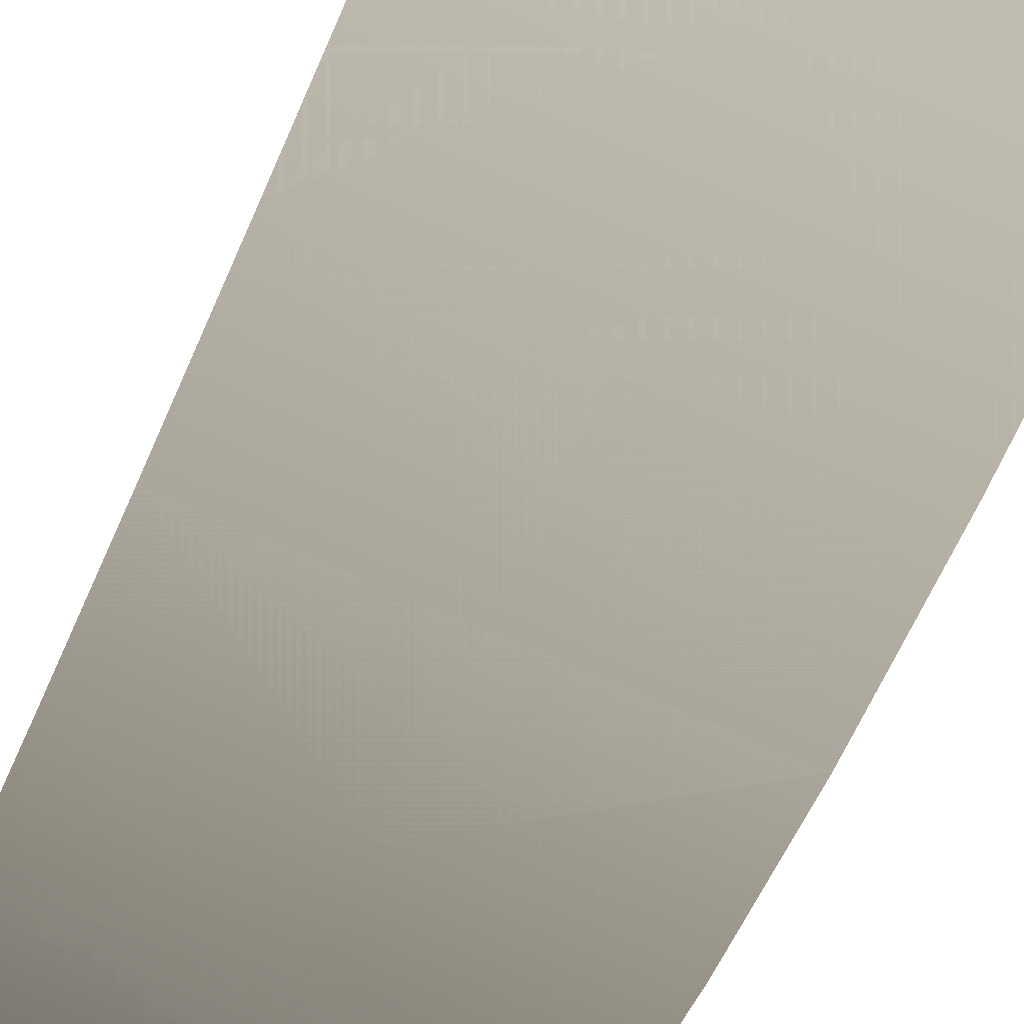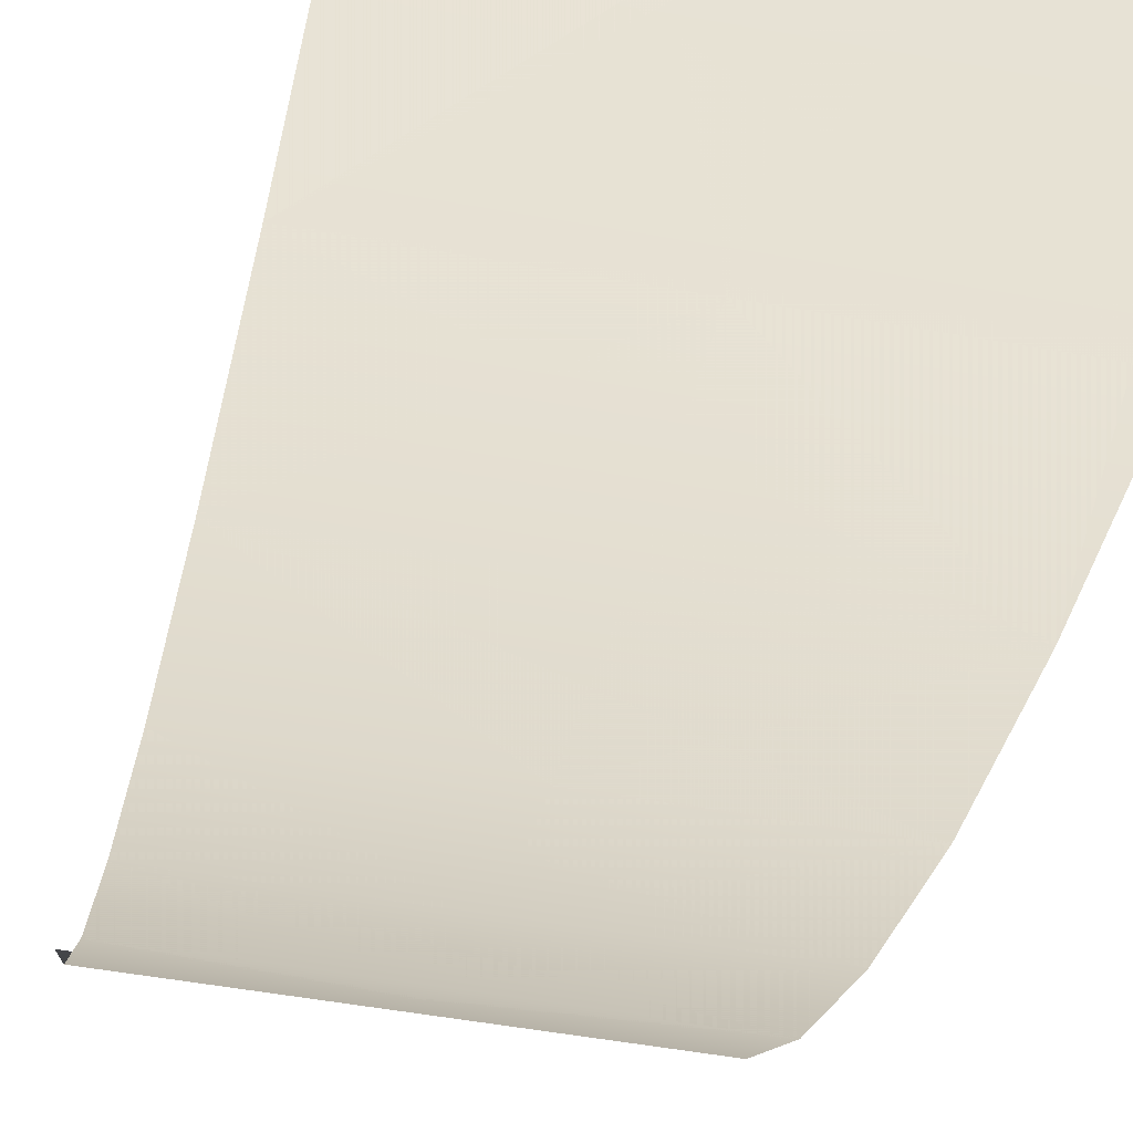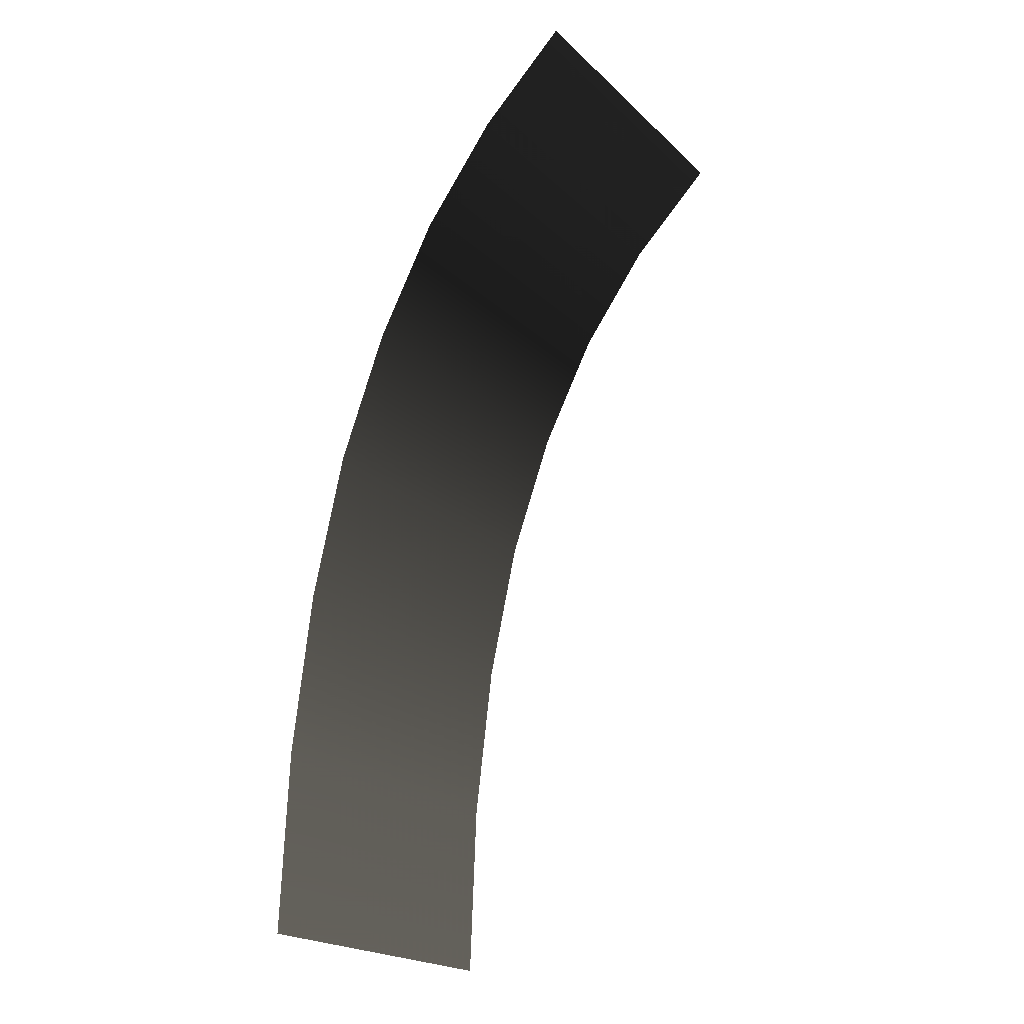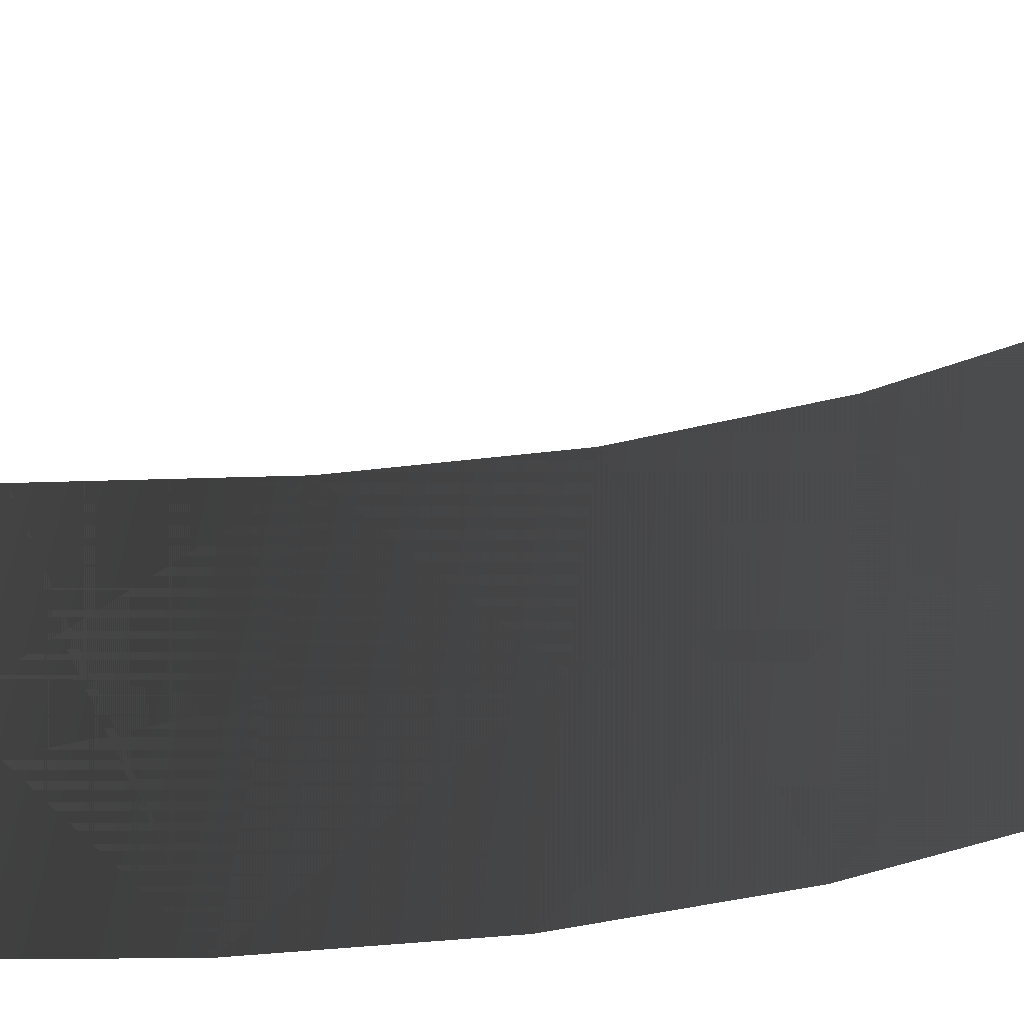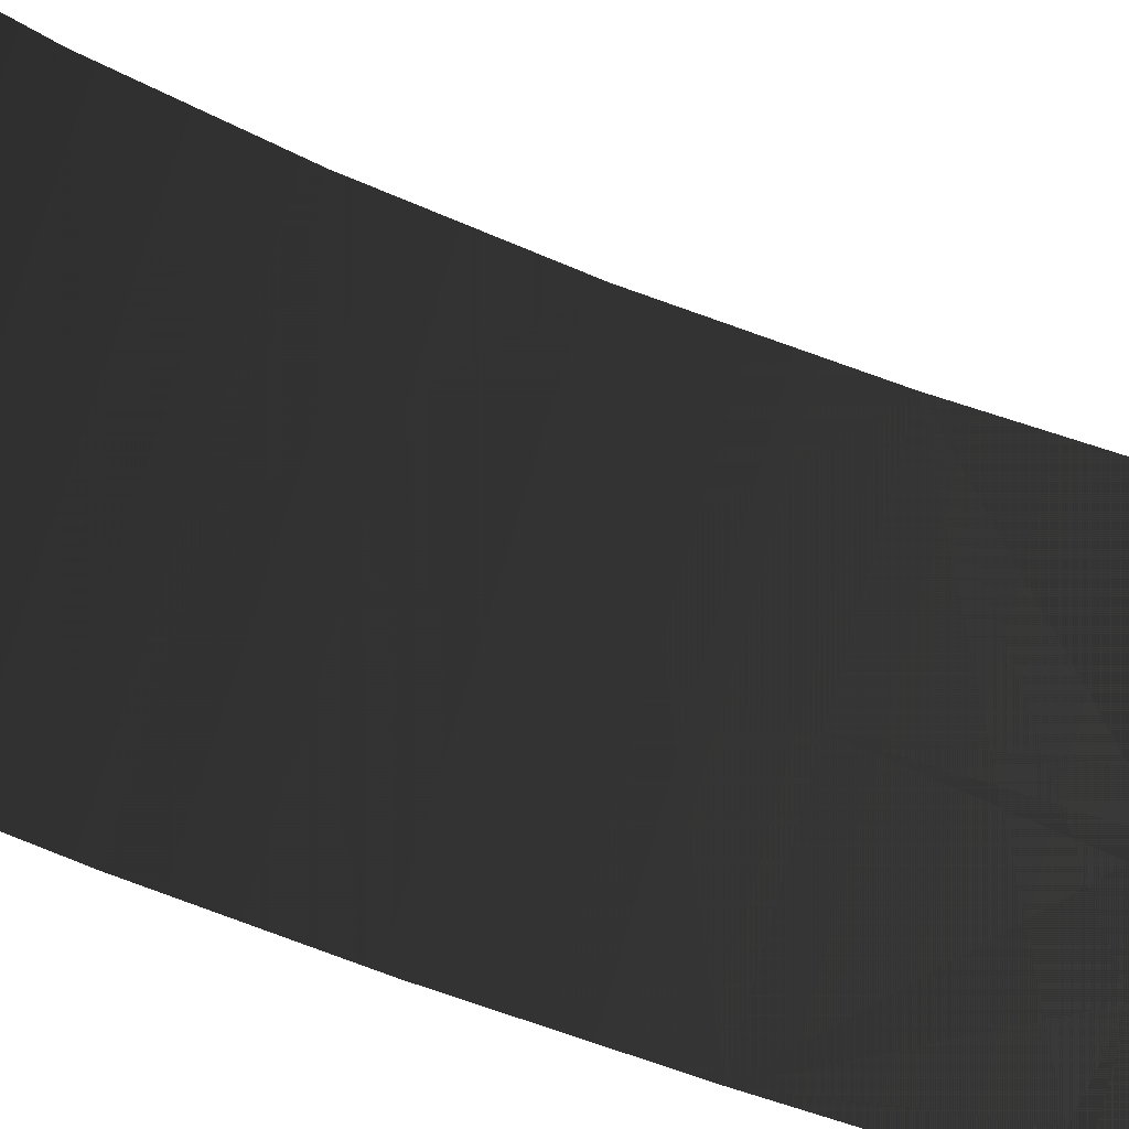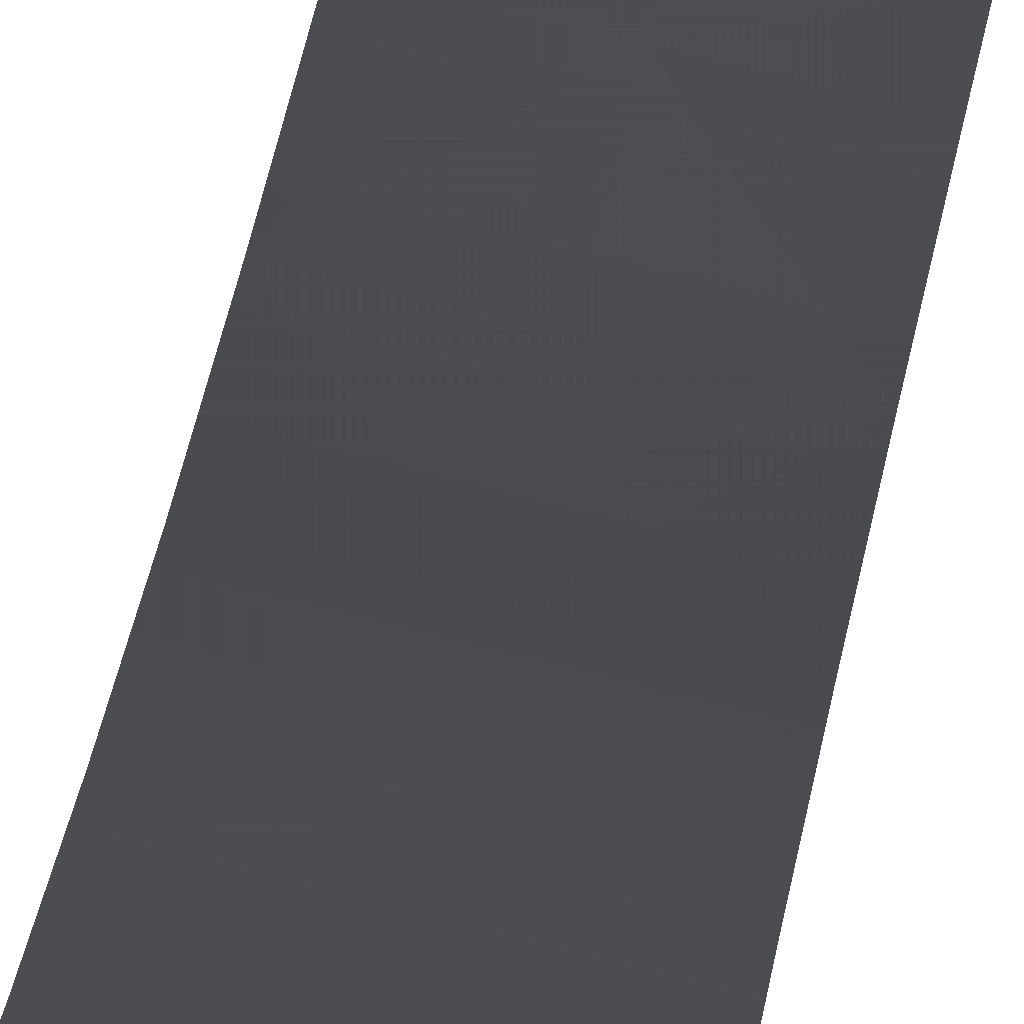
<metadata>
{"format":"obj","ext":"obj","renderer":"f3d","projection":"perspective","resolution":1024,"background":"white","views":[{"elev":-74.0,"azim":-23.5,"up":"+Z"},{"elev":-47.0,"azim":-11.8,"up":"+Z"},{"elev":-21.2,"azim":-57.4,"up":"+Y"},{"elev":42.0,"azim":95.8,"up":"+Z"},{"elev":71.7,"azim":-74.1,"up":"+Z"},{"elev":79.2,"azim":-166.1,"up":"+Z"}]}
</metadata>
<code>
v -0.004181 -2.631 -1.435
v -0.004183 -4.279 -1.502
v -1.552 -2.631 -1.435
v -1.552 -4.279 -1.502
v -1.552 -1.134 -1.251
v -0.004182 -1.134 -1.251
v -0.004183 0.2301 -0.9496
v -1.552 0.2301 -0.9496
v -0.004181 1.443 -0.5145
v -1.552 1.443 -0.5145
v -0.004182 2.522 0.03765
v -1.552 2.522 0.03765
v -0.004183 3.451 0.7153
v -1.552 3.451 0.7153
v -0.004184 4.246 1.518
v -1.552 4.246 1.518
v -0.004181 -2.631 -1.435
v 1.56 -2.631 -1.435
v -0.004183 -4.279 -1.502
v 1.56 -4.279 -1.502
v 1.56 -1.134 -1.251
v -0.004182 -1.134 -1.251
v -0.004183 0.2301 -0.9496
v 1.56 0.2301 -0.9496
v -0.004181 1.443 -0.5145
v 1.56 1.443 -0.5145
v -0.004182 2.522 0.03765
v 1.56 2.522 0.03765
v -0.004183 3.451 0.7153
v 1.56 3.451 0.7153
v -0.004184 4.246 1.518
v 1.56 4.246 1.518
v -1.552 -2.631 -1.435
v -1.552 -4.279 -1.502
v 1.56 -2.631 -1.435
v 1.56 -4.279 -1.502
v 1.56 -1.134 -1.251
v -1.552 -1.134 -1.251
v 1.56 0.2301 -0.9496
v -1.552 0.2301 -0.9496
v 1.56 1.443 -0.5145
v -1.552 1.443 -0.5145
v 1.56 2.522 0.03765
v -1.552 2.522 0.03765
v 1.56 3.451 0.7153
v -1.552 3.451 0.7153
v -1.552 4.246 1.518
v 1.56 4.246 1.518
g Ramp0_1_1792_285
f 1 3 2
f 3 4 2
f 5 3 1
f 6 5 1
f 7 5 6
f 8 5 7
f 9 8 7
f 10 8 9
f 11 10 9
f 12 10 11
f 13 12 11
f 14 12 13
f 15 14 13
f 14 15 16
f 17 19 18
f 18 19 20
f 21 17 18
f 22 17 21
f 23 22 21
f 24 23 21
f 25 23 24
f 26 25 24
f 27 25 26
f 28 27 26
f 29 27 28
f 30 29 28
f 30 31 29
f 31 30 32
f 33 35 34
f 36 34 35
f 35 33 37
f 38 37 33
f 37 38 39
f 40 39 38
f 39 40 41
f 42 41 40
f 41 42 43
f 44 43 42
f 43 44 45
f 46 45 44
f 47 45 46
f 47 48 45

</code>
